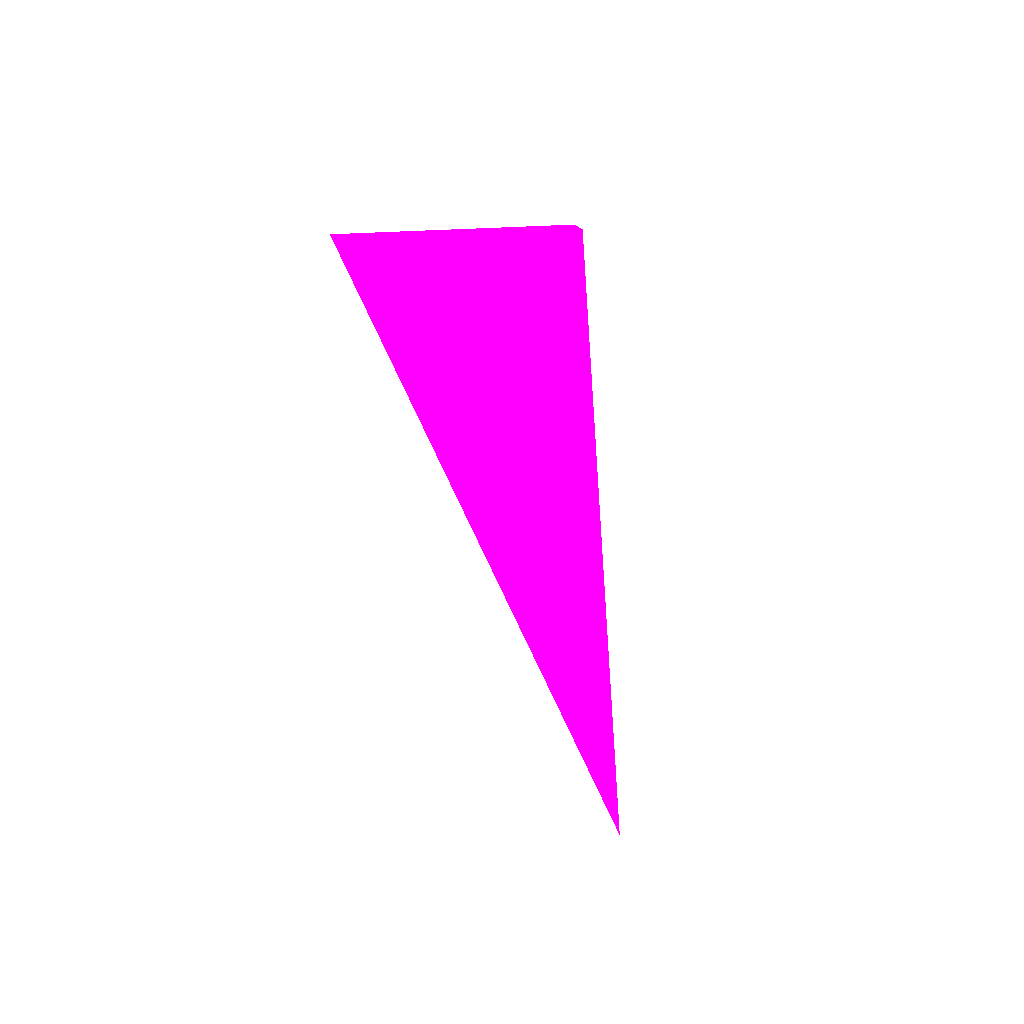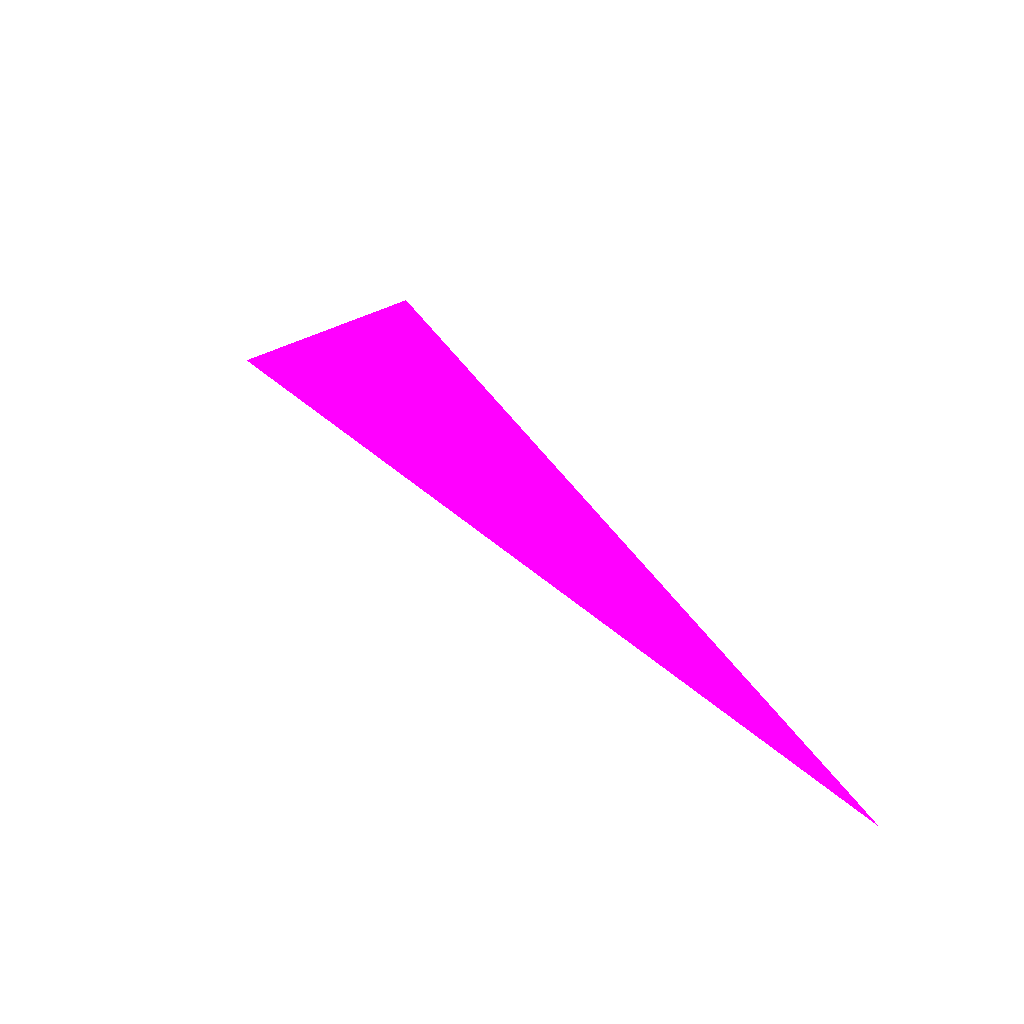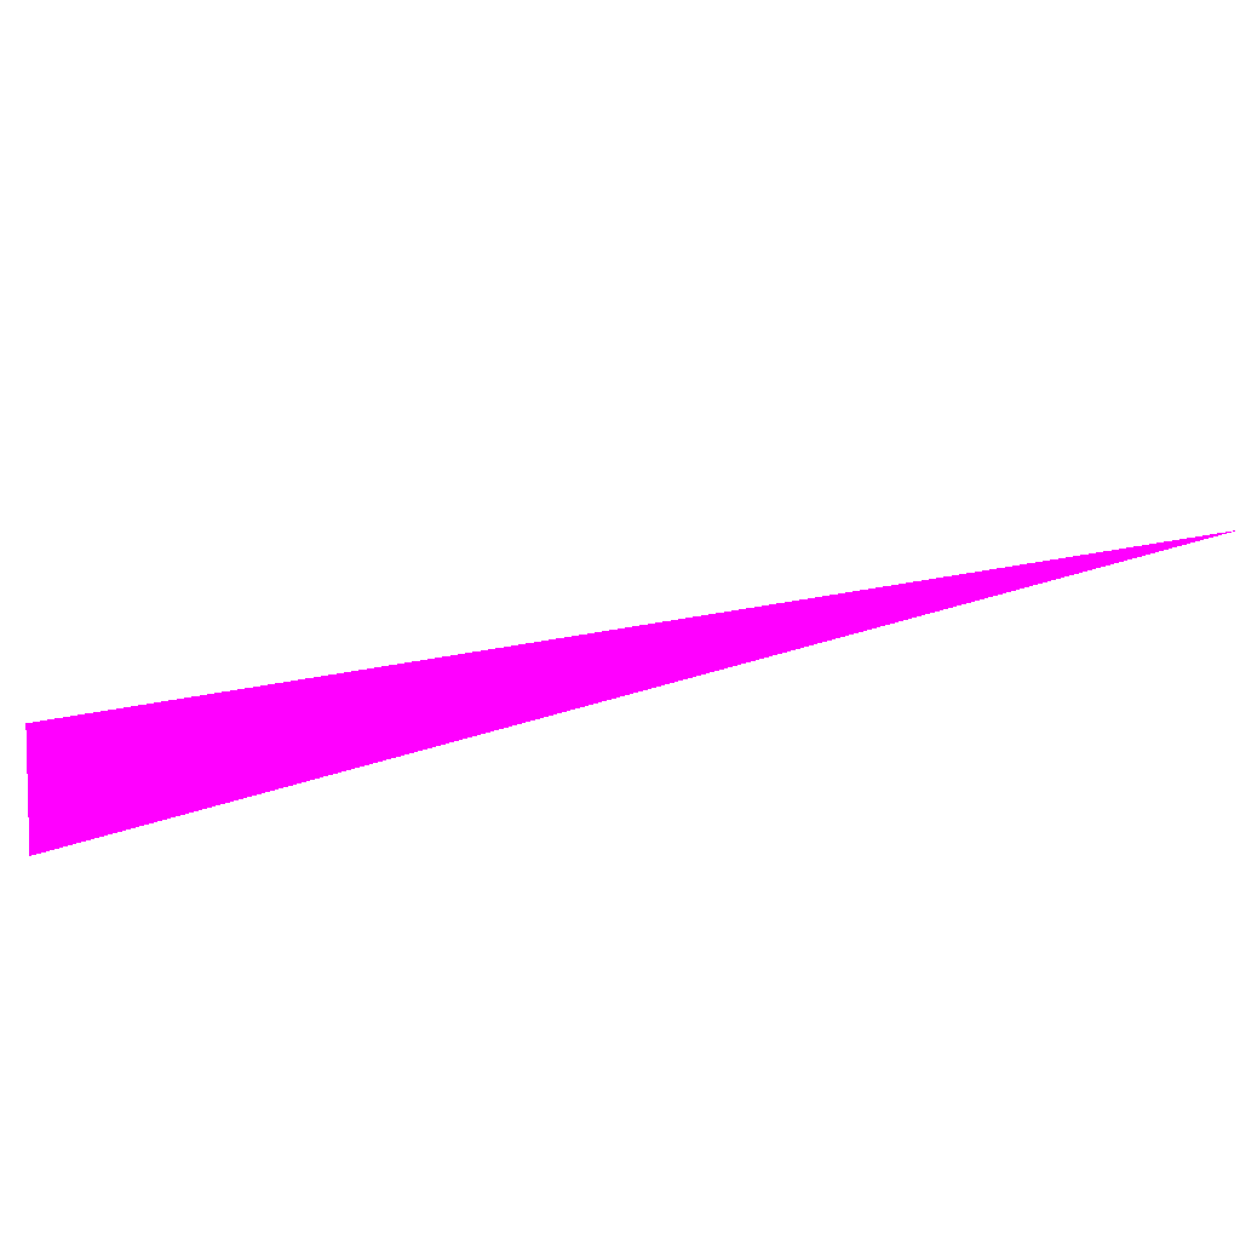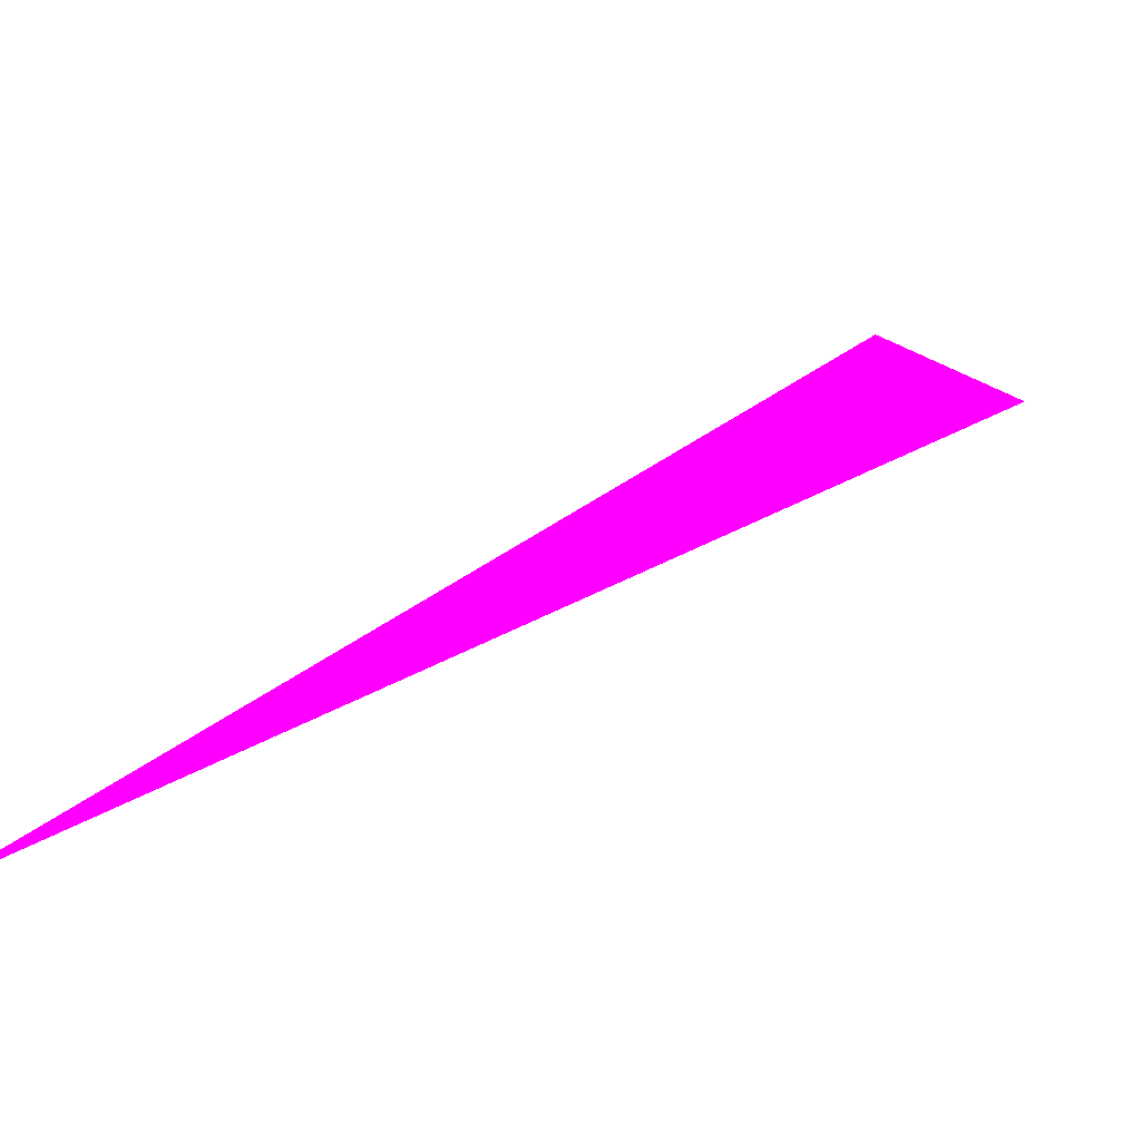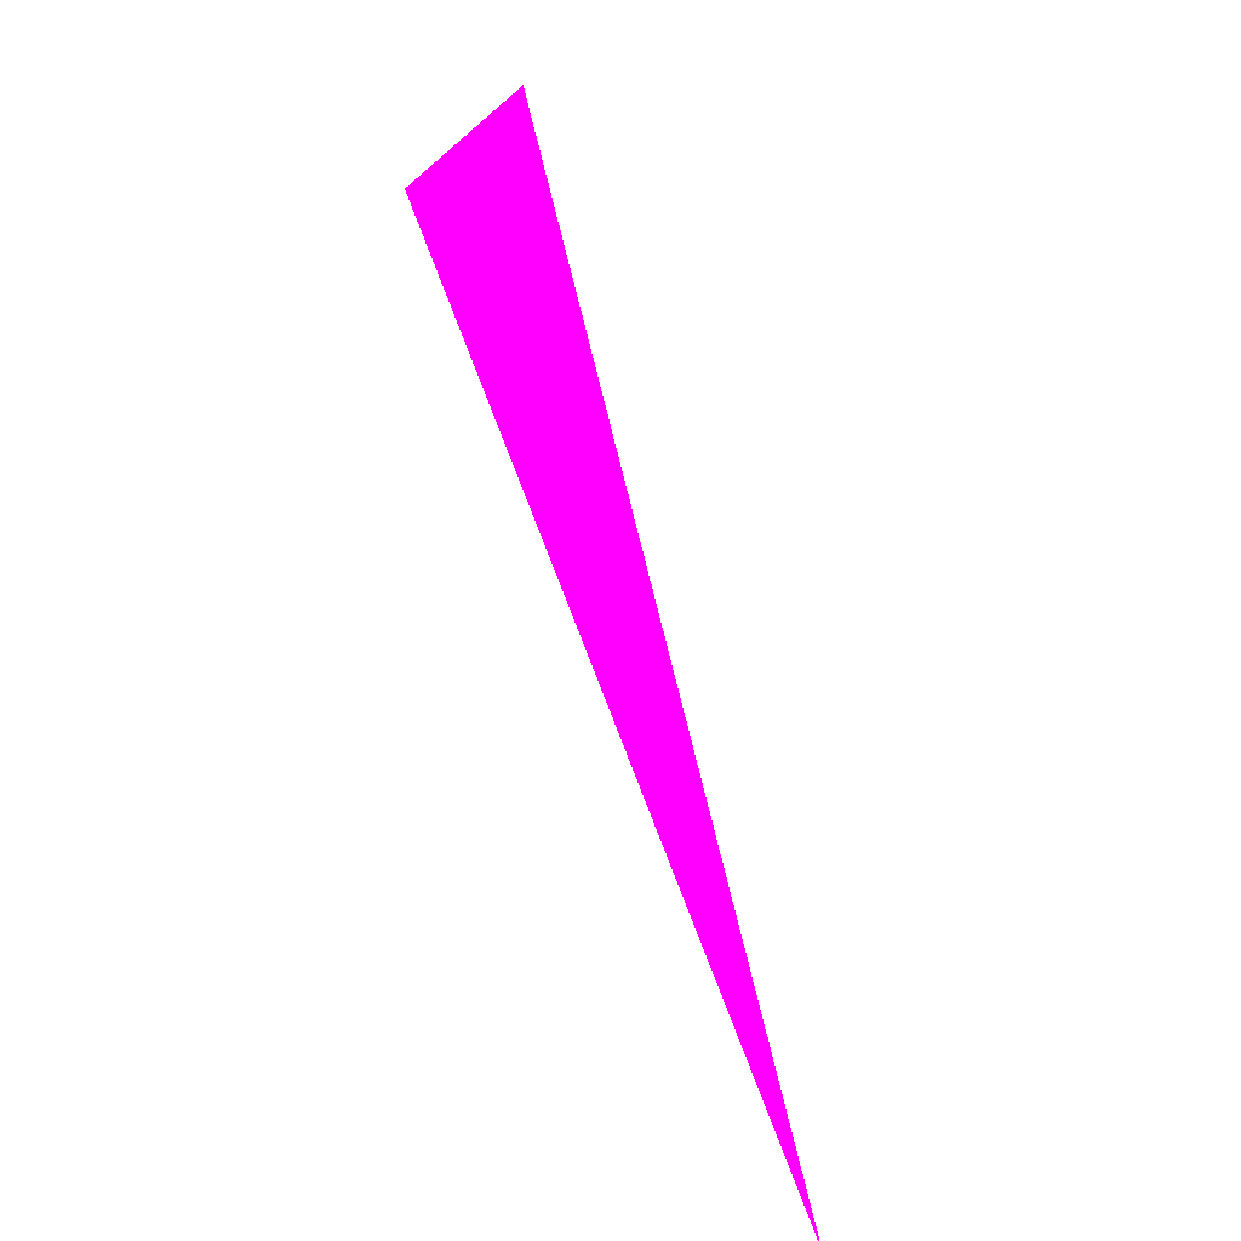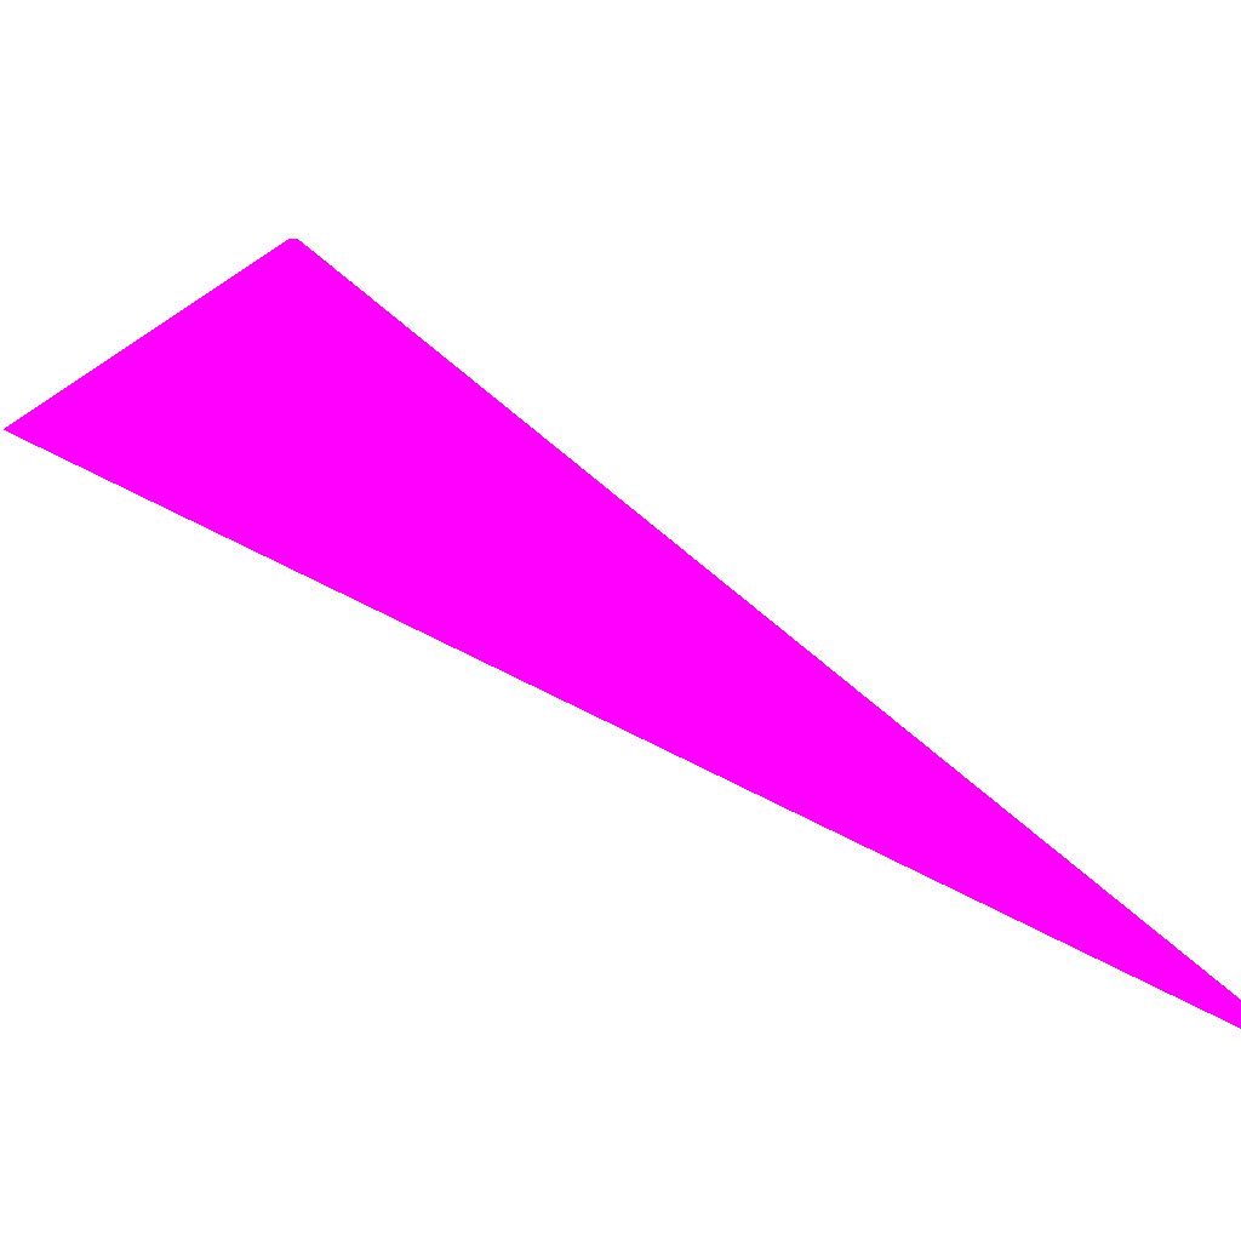
<metadata>
{"format":"obj","ext":"obj","renderer":"f3d","projection":"perspective","resolution":1024,"background":"white","views":[{"elev":28.8,"azim":139.9,"up":"+Y"},{"elev":-52.7,"azim":18.2,"up":"+Z"},{"elev":24.5,"azim":27.4,"up":"+Y"},{"elev":33.2,"azim":-164.0,"up":"+Y"},{"elev":-27.1,"azim":-51.0,"up":"+Z"},{"elev":57.1,"azim":94.7,"up":"+Y"}]}
</metadata>
<code>
o geometry_0
v 6.125e+05 5.855e+06 652.8 1 0 1
v 6.125e+05 5.855e+06 657 1 0 1
v 6.125e+05 5.855e+06 657 1 0 1
v 6.125e+05 5.855e+06 658.1 1 0 1
f 1 3 2
f 3 4 2
f 1 2 4
f 4 3 1

</code>
